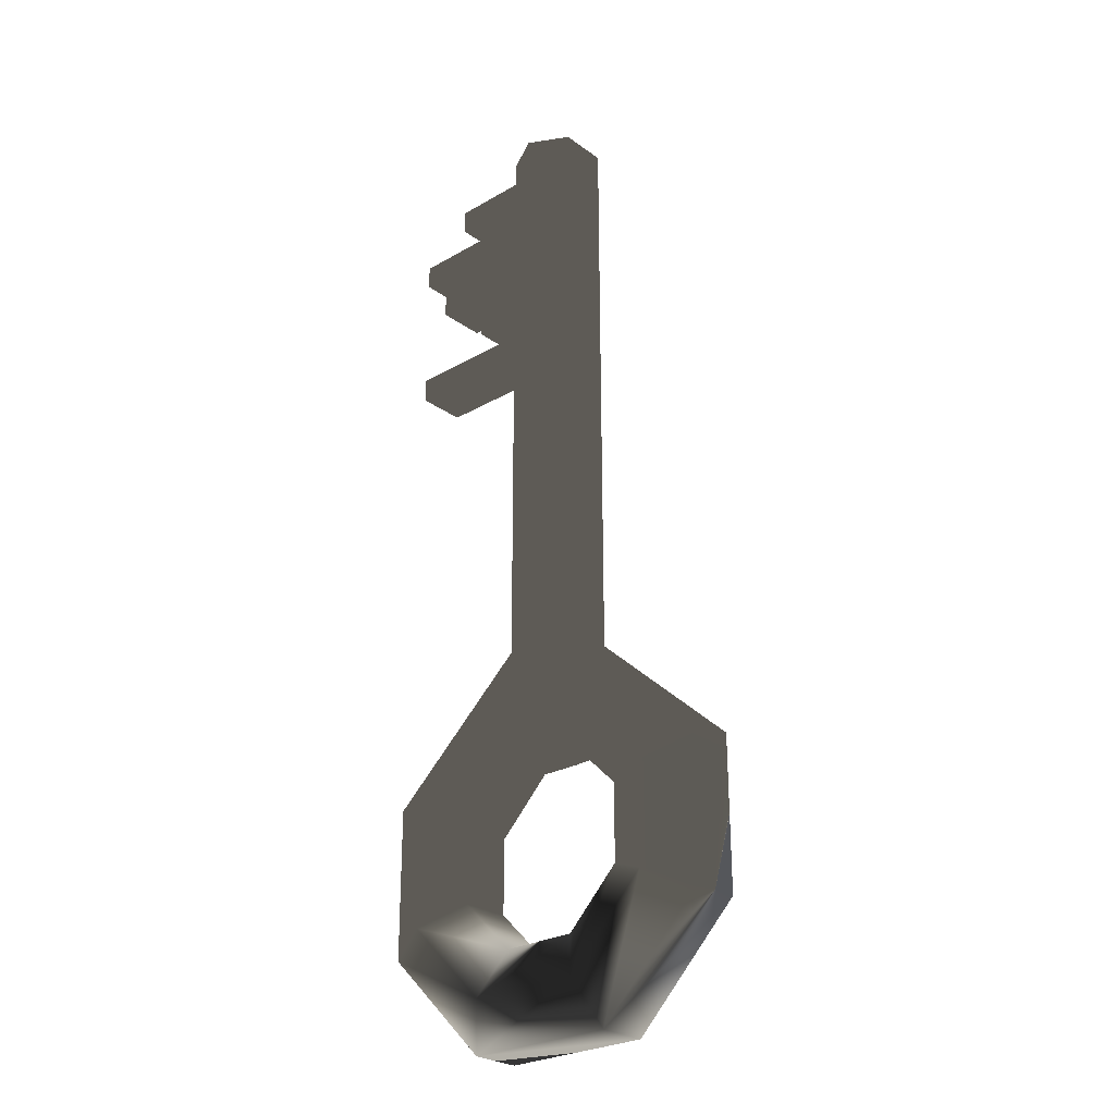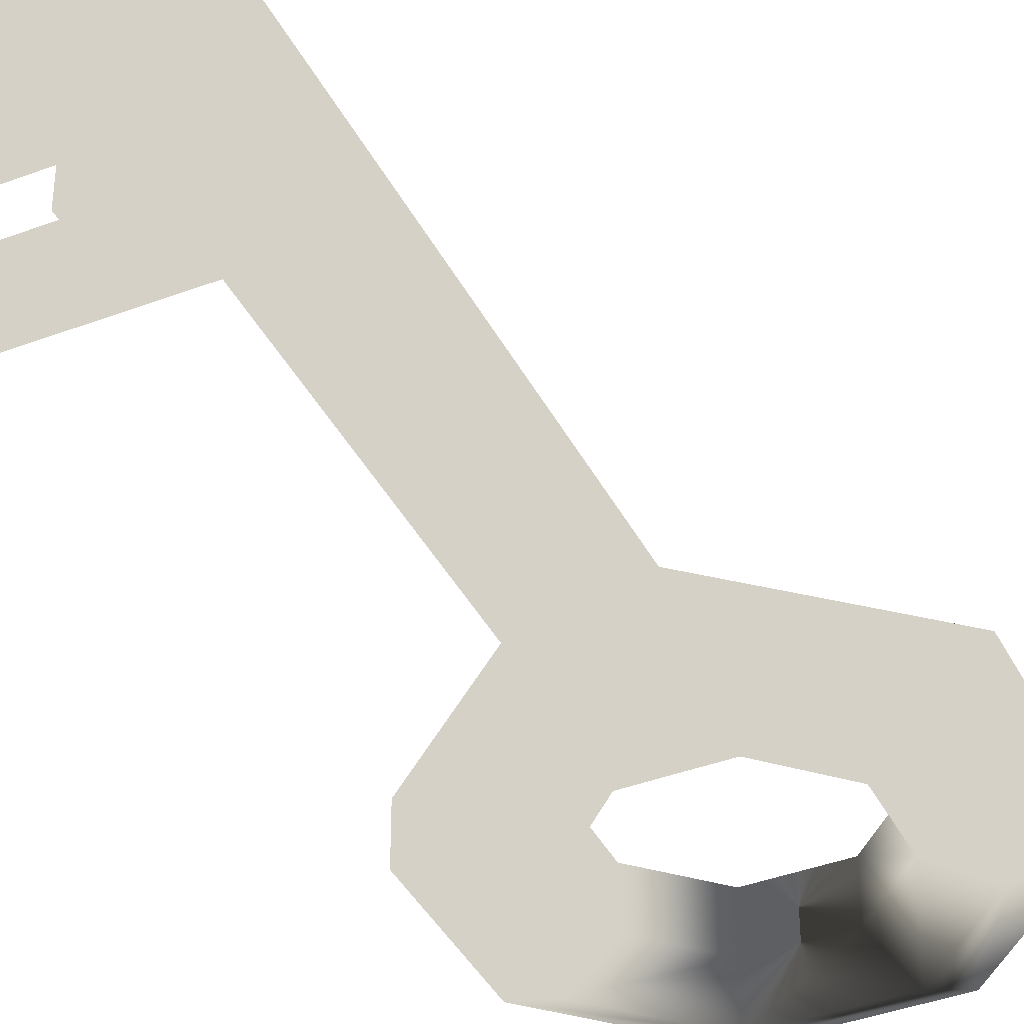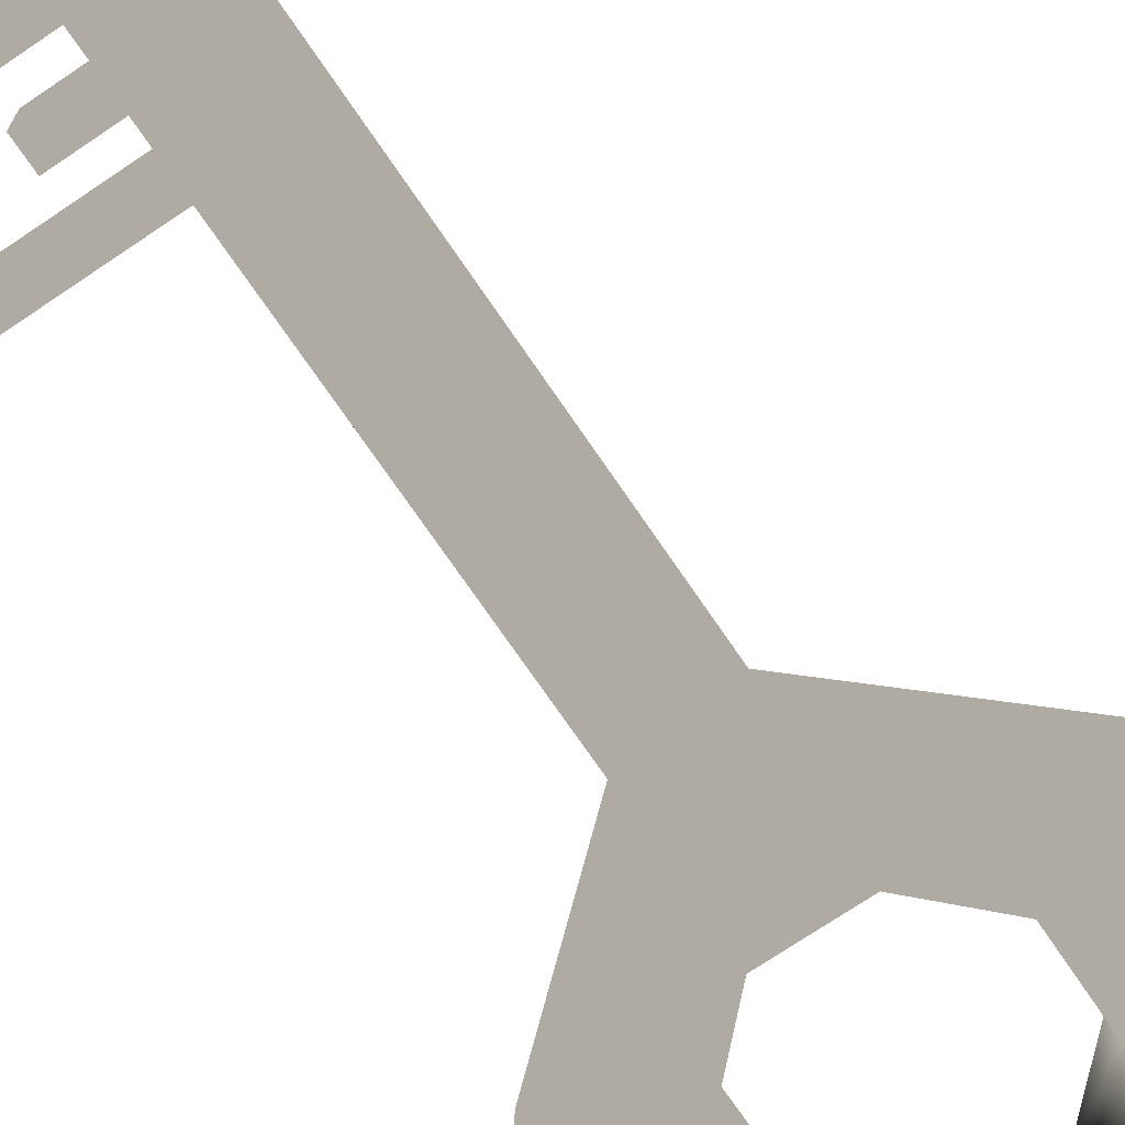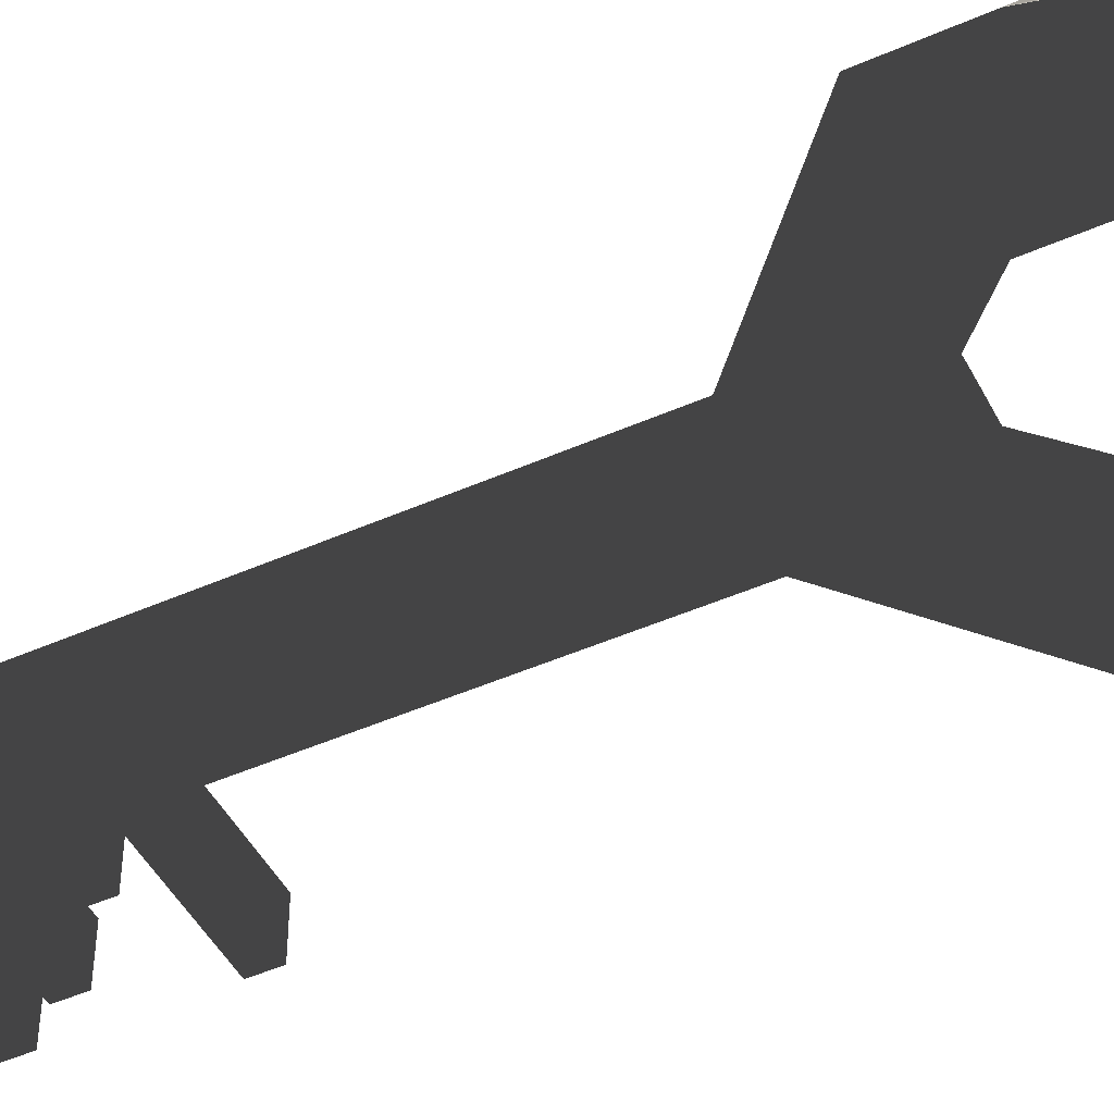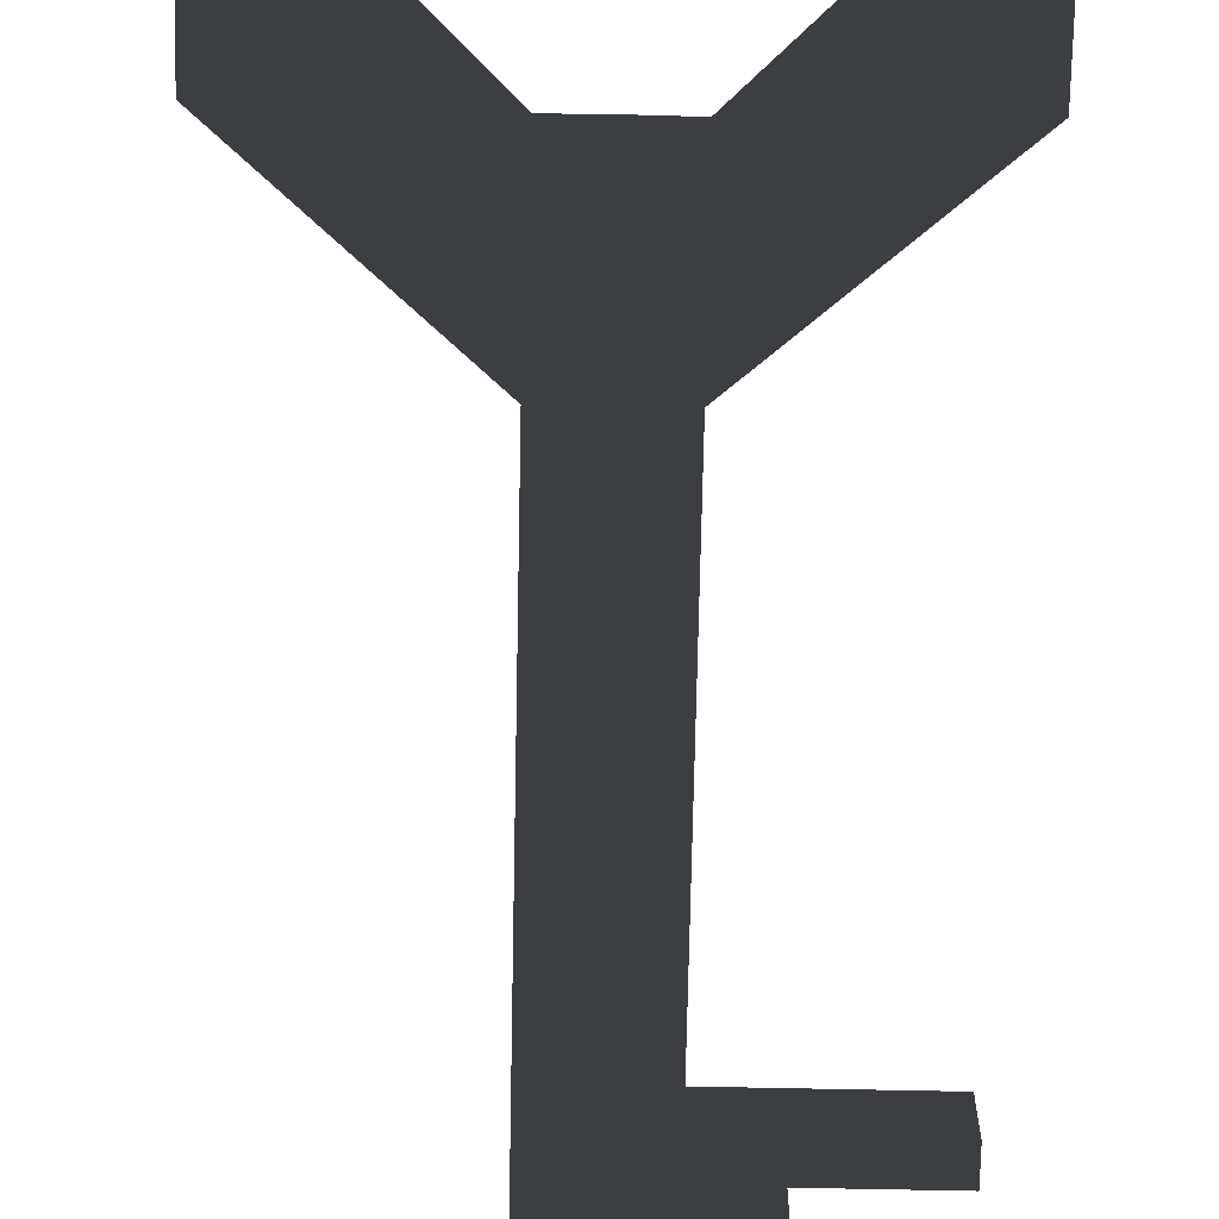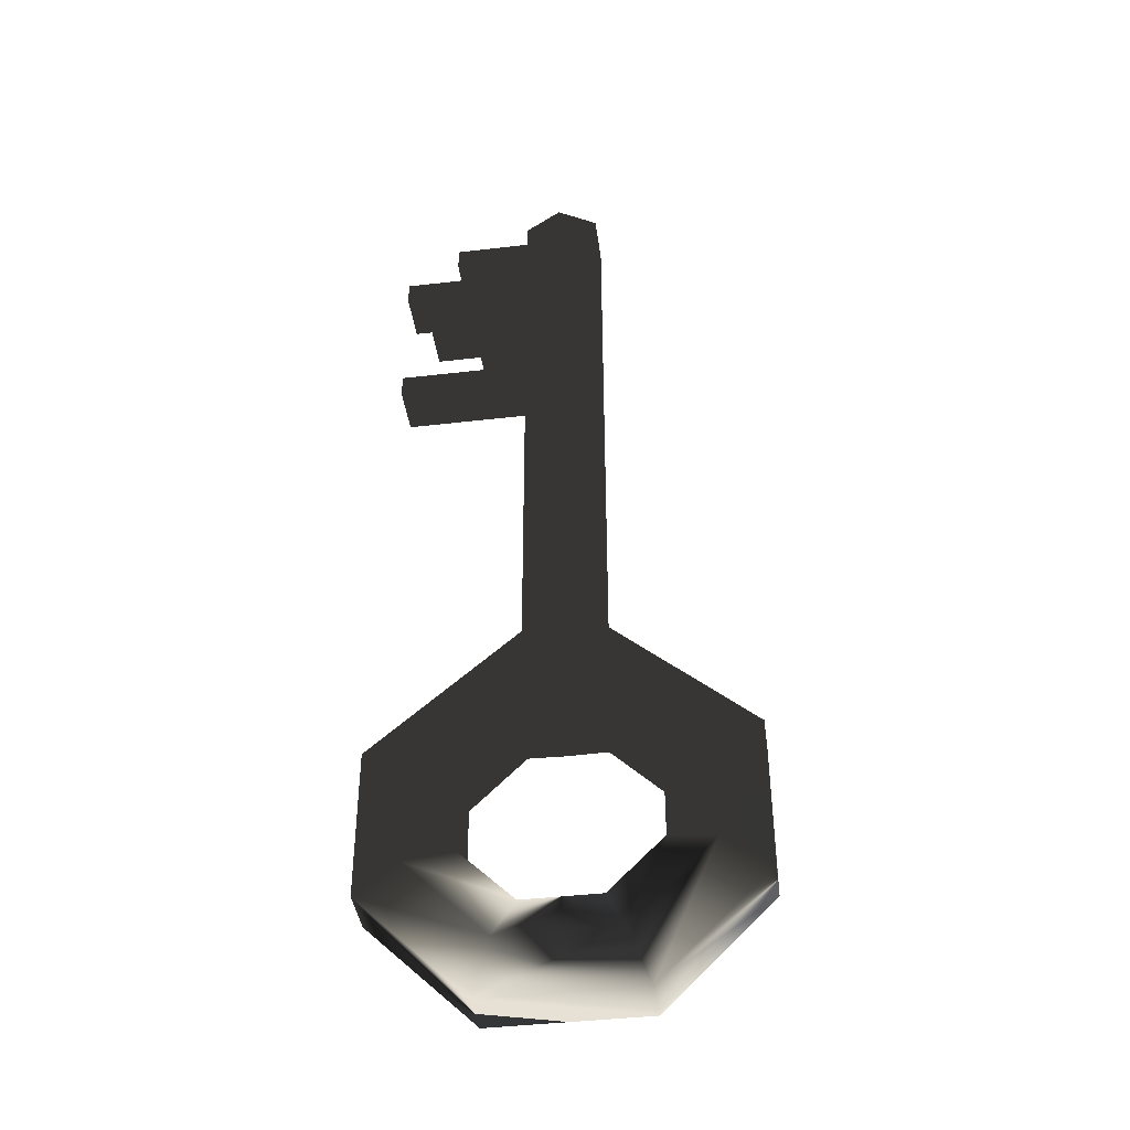
<metadata>
{"format":"obj","ext":"obj","renderer":"f3d","projection":"perspective","resolution":1024,"background":"white","views":[{"elev":-26.6,"azim":42.1,"up":"+Z"},{"elev":-39.9,"azim":25.0,"up":"+Y"},{"elev":-71.9,"azim":34.0,"up":"+Y"},{"elev":-47.1,"azim":116.5,"up":"+Y"},{"elev":-69.4,"azim":178.7,"up":"+Y"},{"elev":-41.4,"azim":7.9,"up":"+Z"}]}
</metadata>
<code>
v  -0.7614 0 -1.849
v  -0.7614 0.5 -1.849
v  0.7694 0.5 -1.846
v  0.7694 0 -1.846
v  -0.571 0.7249 -1.387
v  0.577 0.7249 -1.385
v  -0.3807 0.5 -0.9247
v  -0.3807 0 -0.9247
v  0.3847 0 -0.923
v  0.3847 0.5 -0.923
v  -0.571 -0.2127 -1.387
v  0.577 -0.2127 -1.385
v  1.849 0.5 -0.7614
v  1.849 0 -0.7614
v  1.387 0.7249 -0.571
v  0.9247 0 -0.3807
v  0.9247 0.5 -0.3807
v  1.387 -0.2127 -0.571
v  1.846 0.5 0.7694
v  1.846 0 0.7694
v  1.385 0.7249 0.577
v  0.923 0 0.3847
v  0.923 0.5 0.3847
v  1.385 -0.2127 0.577
v  0.3986 0.5 2.063
v  0.3986 0 2.063
v  0.3896 0.7249 1.496
v  0.3807 0 0.9247
v  0.3807 0.5 0.9247
v  0.3896 -0.2127 1.496
v  0.3852 0.5 8.004
v  -0.0045 0.7249 8.003
v  -0.0045 -0.2127 8.003
v  0.3852 0 8.004
v  0.0034 0.7249 1.495
v  0.0089 0.7249 2.061
v  -0.002 0.0011 0.9239
v  -0.002 0.5111 0.9239
v  0.0034 -0.2127 1.495
v  -0.3808 0 2.06
v  -0.3808 0.5 2.06
v  -1.849 0.5 0.7614
v  -1.849 0 0.7614
v  -0.3827 0.7249 1.493
v  -1.387 0.7249 0.571
v  -0.3847 0.5 0.923
v  -0.3847 0 0.923
v  -0.9247 0 0.3807
v  -0.9247 0.5 0.3807
v  -0.3827 -0.2127 1.493
v  -1.387 -0.2127 0.571
v  -1.846 0.5 -0.7694
v  -1.846 0 -0.7694
v  -1.385 0.7249 -0.577
v  -0.923 0 -0.3847
v  -0.923 0.5 -0.3847
v  -1.385 -0.2127 -0.577
v  0.3907 0.5 5.504
v  0.3907 0 5.504
v  0.001 0.7249 5.503
v  -0.3887 0 5.501
v  -0.3887 0.5 5.501
v  0.0089 -0.2127 2.061
v  0.001 -0.2127 5.503
v  0.3901 0.5 5.754
v  0.3901 0 5.754
v  0.0004 0.7249 5.753
v  0.0004 -0.2127 5.753
v  -0.3893 0 5.751
v  0.3896 0.5 6.004
v  0.389 0.5 6.254
v  0.389 0 6.254
v  0.3896 0 6.004
v  -0.0001 0.7249 6.003
v  -0.0007 0.7249 6.253
v  -0.8898 0 6
v  -0.8903 0 6.25
v  -0.8903 0.5 6.25
v  -0.8898 0.5 6
v  -0.0001 -0.2127 6.003
v  -0.0007 -0.2127 6.253
v  -0.3904 0 6.251
v  -0.3898 0 6.001
v  0.3885 0.5 6.504
v  0.3879 0.5 6.754
v  0.3879 0 6.754
v  0.3885 0 6.504
v  -0.0012 0.7249 6.503
v  -0.0017 0.7249 6.753
v  -0.0012 -0.2127 6.503
v  -0.0017 -0.2127 6.753
v  -0.3914 0 6.751
v  -0.3909 0 6.501
v  0.3874 0.5 7.004
v  0.3869 0.5 7.254
v  0.3869 0 7.254
v  0.3874 0 7.004
v  -0.0023 0.7249 7.003
v  -0.0028 0.7249 7.253
v  -1.733 0 6.998
v  -1.734 0 7.248
v  -1.734 0.5 7.248
v  -1.733 0.5 6.998
v  -0.0023 -0.2127 7.003
v  -0.0028 -0.2127 7.253
v  -0.3925 0 7.251
v  -0.392 0 7.001
v  0.3863 0.5 7.504
v  0.3858 0.5 7.754
v  0.3858 0 7.754
v  0.3863 0 7.504
v  -0.0034 0.7249 7.503
v  -0.0039 0.7249 7.753
v  -0.0034 -0.2127 7.503
v  -0.0039 -0.2127 7.753
v  -0.3936 0 7.751
v  -0.3931 0 7.501
v  -0.3941 0.5 8.001
v  -0.3941 0 8.001
v  -0.3893 0.5 5.751
v  -0.3898 0.5 6.001
v  -0.3904 0.5 6.251
v  -0.3909 0.5 6.501
v  -0.3914 0.5 6.751
v  -0.392 0.5 7.001
v  -0.3925 0.5 7.251
v  -0.3931 0.5 7.501
v  -0.3936 0.5 7.751
v  -1.73 0 5.748
v  -1.73 0.5 5.748
v  -1.729 0.5 5.498
v  -1.729 0 5.498
v  -1.452 0 6.749
v  -1.452 0.5 6.749
v  -1.452 0.5 6.499
v  -1.452 0 6.499
v  -1.184 0 7.749
v  -1.184 0.5 7.749
v  -1.183 0.5 7.499
v  -1.183 0 7.499
o Tube001
g Tube001
f -140 -139 -138
f -138 -137 -140
f -136 -135 -138
f -138 -139 -136
f -134 -133 -132
f -132 -131 -134
f -130 -129 -132
f -132 -133 -130
f -137 -138 -128
f -128 -127 -137
f -135 -126 -128
f -128 -138 -135
f -131 -132 -125
f -125 -124 -131
f -129 -123 -125
f -125 -132 -129
f -127 -128 -122
f -122 -121 -127
f -126 -120 -122
f -122 -128 -126
f -124 -125 -119
f -119 -118 -124
f -123 -117 -119
f -119 -125 -123
f -121 -122 -116
f -116 -115 -121
f -122 -120 -114
f -114 -116 -122
f -118 -119 -113
f -113 -112 -118
f -117 -111 -113
f -113 -119 -117
f -110 -109 -108
f -108 -107 -110
f -114 -106 -105
f -105 -116 -114
f -113 -104 -103
f -103 -112 -113
f -113 -111 -102
f -102 -104 -113
f -101 -100 -99
f -99 -98 -101
f -97 -96 -99
f -99 -100 -97
f -95 -94 -93
f -93 -92 -95
f -94 -91 -90
f -90 -93 -94
f -98 -99 -89
f -89 -88 -98
f -96 -87 -89
f -89 -99 -96
f -92 -93 -86
f -86 -85 -92
f -90 -84 -86
f -86 -93 -90
f -88 -89 -139
f -139 -140 -88
f -87 -136 -139
f -139 -89 -87
f -85 -86 -133
f -133 -134 -85
f -84 -130 -133
f -133 -86 -84
f -115 -116 -83
f -83 -82 -115
f -105 -81 -83
f -83 -116 -105
f -100 -101 -80
f -80 -79 -100
f -78 -77 -80
f -80 -101 -78
f -83 -76 -75
f -75 -82 -83
f -81 -74 -76
f -76 -83 -81
f -77 -73 -72
f -72 -80 -77
f -71 -70 -69
f -69 -68 -71
f -67 -66 -70
f -70 -71 -67
f -65 -64 -63
f -63 -62 -65
f -61 -60 -59
f -59 -58 -61
f -57 -56 -55
f -55 -54 -57
f -53 -52 -56
f -56 -57 -53
f -51 -50 -49
f -49 -48 -51
f -47 -46 -45
f -45 -44 -47
f -43 -42 -46
f -46 -47 -43
f -41 -40 -39
f -39 -38 -41
f -37 -36 -35
f -35 -34 -37
f -33 -32 -31
f -31 -30 -33
f -29 -28 -32
f -32 -33 -29
f -27 -26 -25
f -25 -24 -27
f -23 -22 -108
f -108 -109 -23
f -103 -95 -97
f -97 -106 -103
f -94 -95 -103
f -103 -104 -94
f -101 -91 -102
f -102 -78 -101
f -100 -79 -81
f -81 -105 -100
f -115 -82 -77
f -77 -78 -115
f -79 -21 -74
f -74 -81 -79
f -82 -75 -73
f -73 -77 -82
f -20 -19 -66
f -66 -67 -20
f -68 -69 -60
f -60 -61 -68
f -18 -17 -52
f -52 -53 -18
f -54 -55 -50
f -50 -51 -54
f -16 -15 -42
f -42 -43 -16
f -44 -45 -36
f -36 -37 -44
f -14 -13 -28
f -28 -29 -14
f -30 -31 -26
f -26 -27 -30
f -134 -131 -135
f -135 -136 -134
f -131 -124 -126
f -126 -135 -131
f -124 -118 -120
f -120 -126 -124
f -120 -118 -112
f -112 -114 -120
f -112 -103 -106
f -106 -114 -112
f -95 -92 -96
f -96 -97 -95
f -92 -85 -87
f -87 -96 -92
f -85 -134 -136
f -136 -87 -85
f -100 -105 -106
f -106 -97 -100
f -140 -137 -129
f -129 -130 -140
f -137 -127 -123
f -123 -129 -137
f -127 -121 -117
f -117 -123 -127
f -121 -115 -111
f -111 -117 -121
f -111 -115 -78
f -78 -102 -111
f -91 -101 -98
f -98 -90 -91
f -98 -88 -84
f -84 -90 -98
f -88 -140 -130
f -130 -84 -88
f -91 -94 -104
f -104 -102 -91
f -12 -11 -10
f -10 -9 -12
f -8 -7 -6
f -6 -5 -8
f -4 -3 -2
f -2 -1 -4
f -71 -68 -75
f -75 -76 -71
f -67 -71 -76
f -76 -74 -67
f -61 -58 -72
f -72 -73 -61
f -57 -54 -69
f -69 -70 -57
f -53 -57 -70
f -70 -66 -53
f -48 -18 -19
f -19 -59 -48
f -51 -48 -59
f -59 -60 -51
f -47 -44 -55
f -55 -56 -47
f -43 -47 -56
f -56 -52 -43
f -37 -34 -49
f -49 -50 -37
f -33 -30 -45
f -45 -46 -33
f -29 -33 -46
f -46 -42 -29
f -24 -14 -15
f -15 -35 -24
f -27 -24 -35
f -35 -36 -27
f -110 -107 -31
f -31 -32 -110
f -109 -110 -32
f -32 -28 -109
f -108 -22 -25
f -25 -26 -108
f -20 -67 -74
f -74 -21 -20
f -68 -61 -73
f -73 -75 -68
f -18 -53 -66
f -66 -19 -18
f -54 -51 -60
f -60 -69 -54
f -16 -43 -52
f -52 -17 -16
f -44 -37 -50
f -50 -55 -44
f -14 -29 -42
f -42 -15 -14
f -30 -27 -36
f -36 -45 -30
f -23 -109 -28
f -28 -13 -23
f -107 -108 -26
f -26 -31 -107
f -58 -20 -21
f -21 -72 -58
f -34 -16 -17
f -17 -49 -34
f -22 -23 -13
f -13 -25 -22
f -79 -80 -9
f -9 -10 -79
f -80 -72 -12
f -12 -9 -80
f -72 -21 -11
f -11 -12 -72
f -21 -79 -10
f -10 -11 -21
f -20 -58 -65
f -65 -62 -20
f -58 -59 -64
f -64 -65 -58
f -59 -19 -63
f -63 -64 -59
f -19 -20 -62
f -62 -63 -19
f -18 -48 -5
f -5 -6 -18
f -48 -49 -8
f -8 -5 -48
f -49 -17 -7
f -7 -8 -49
f -17 -18 -6
f -6 -7 -17
f -16 -34 -41
f -41 -38 -16
f -34 -35 -40
f -40 -41 -34
f -35 -15 -39
f -39 -40 -35
f -15 -16 -38
f -38 -39 -15
f -14 -24 -1
f -1 -2 -14
f -24 -25 -4
f -4 -1 -24
f -25 -13 -3
f -3 -4 -25
f -13 -14 -2
f -2 -3 -13

</code>
